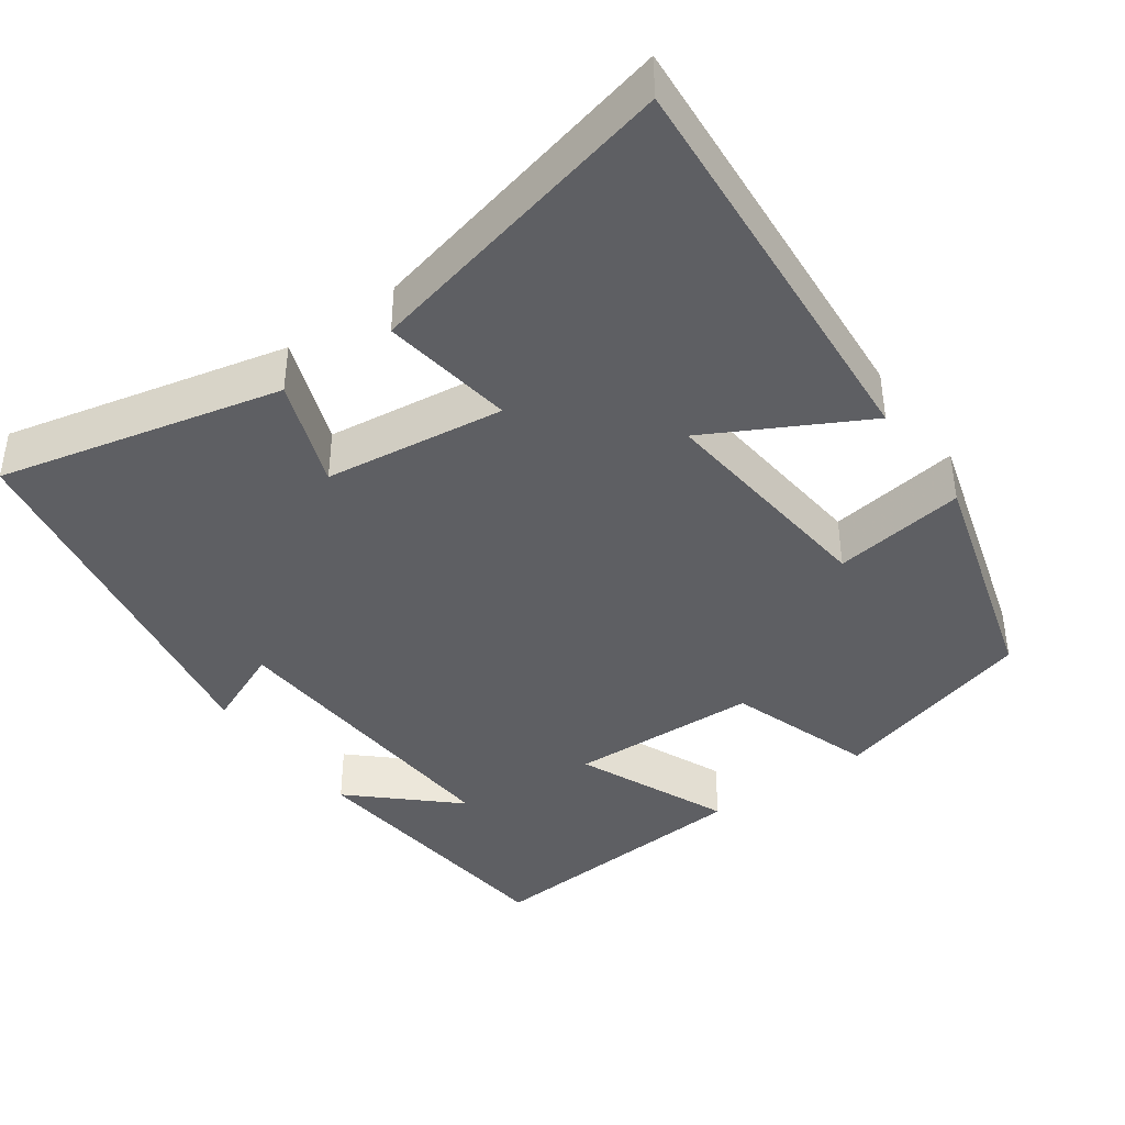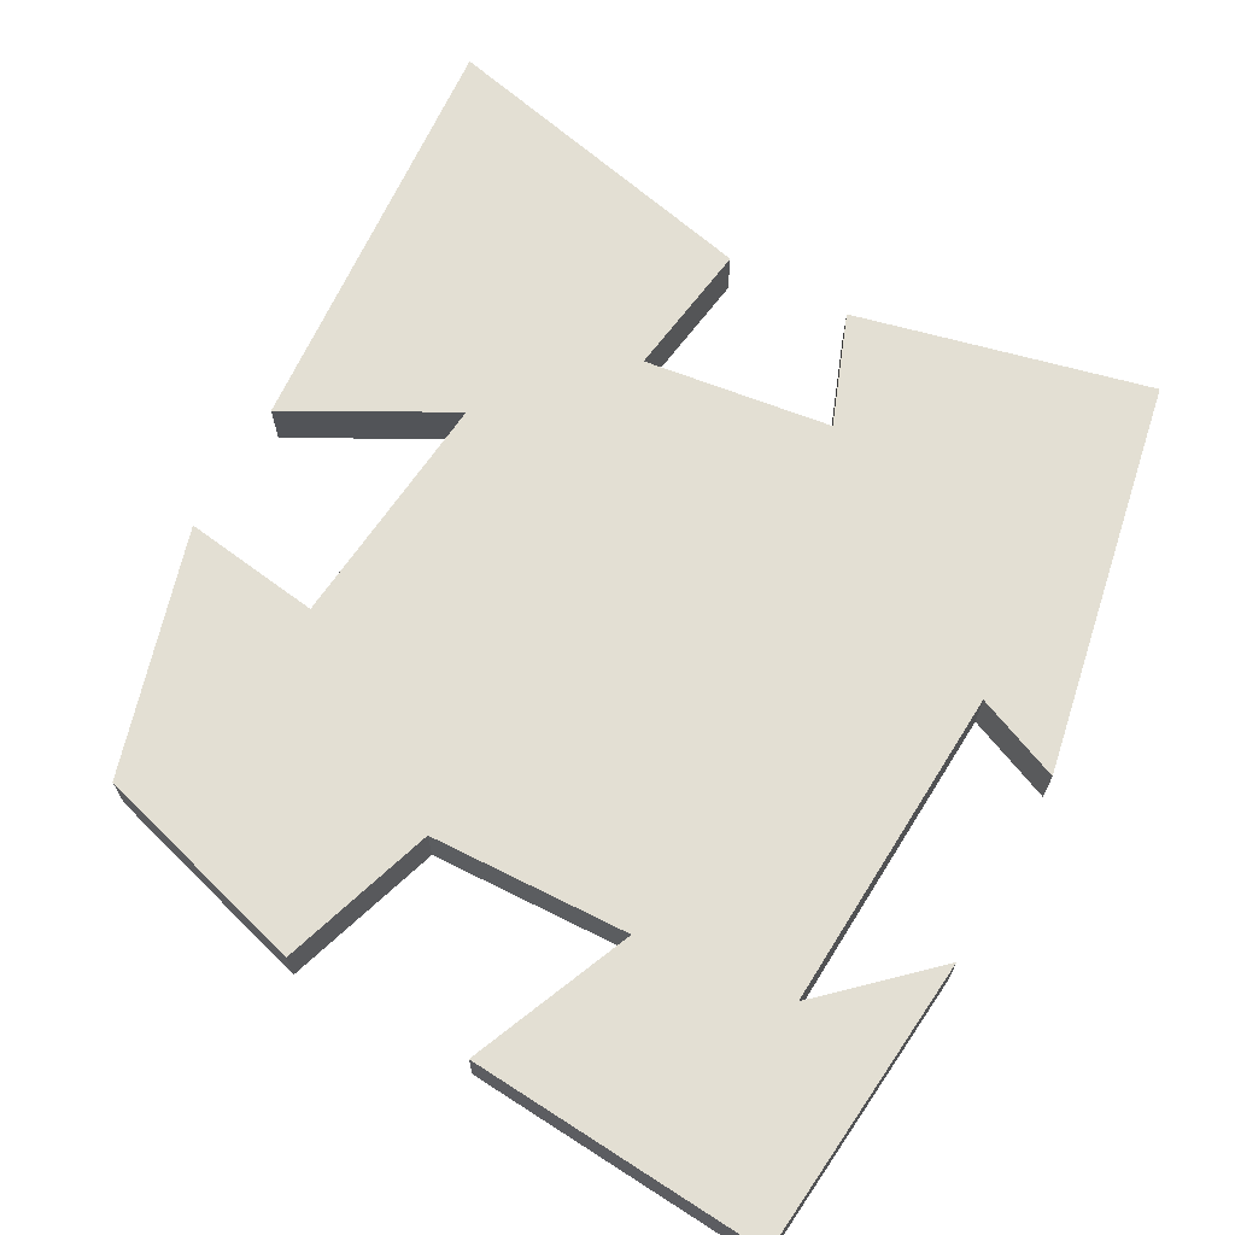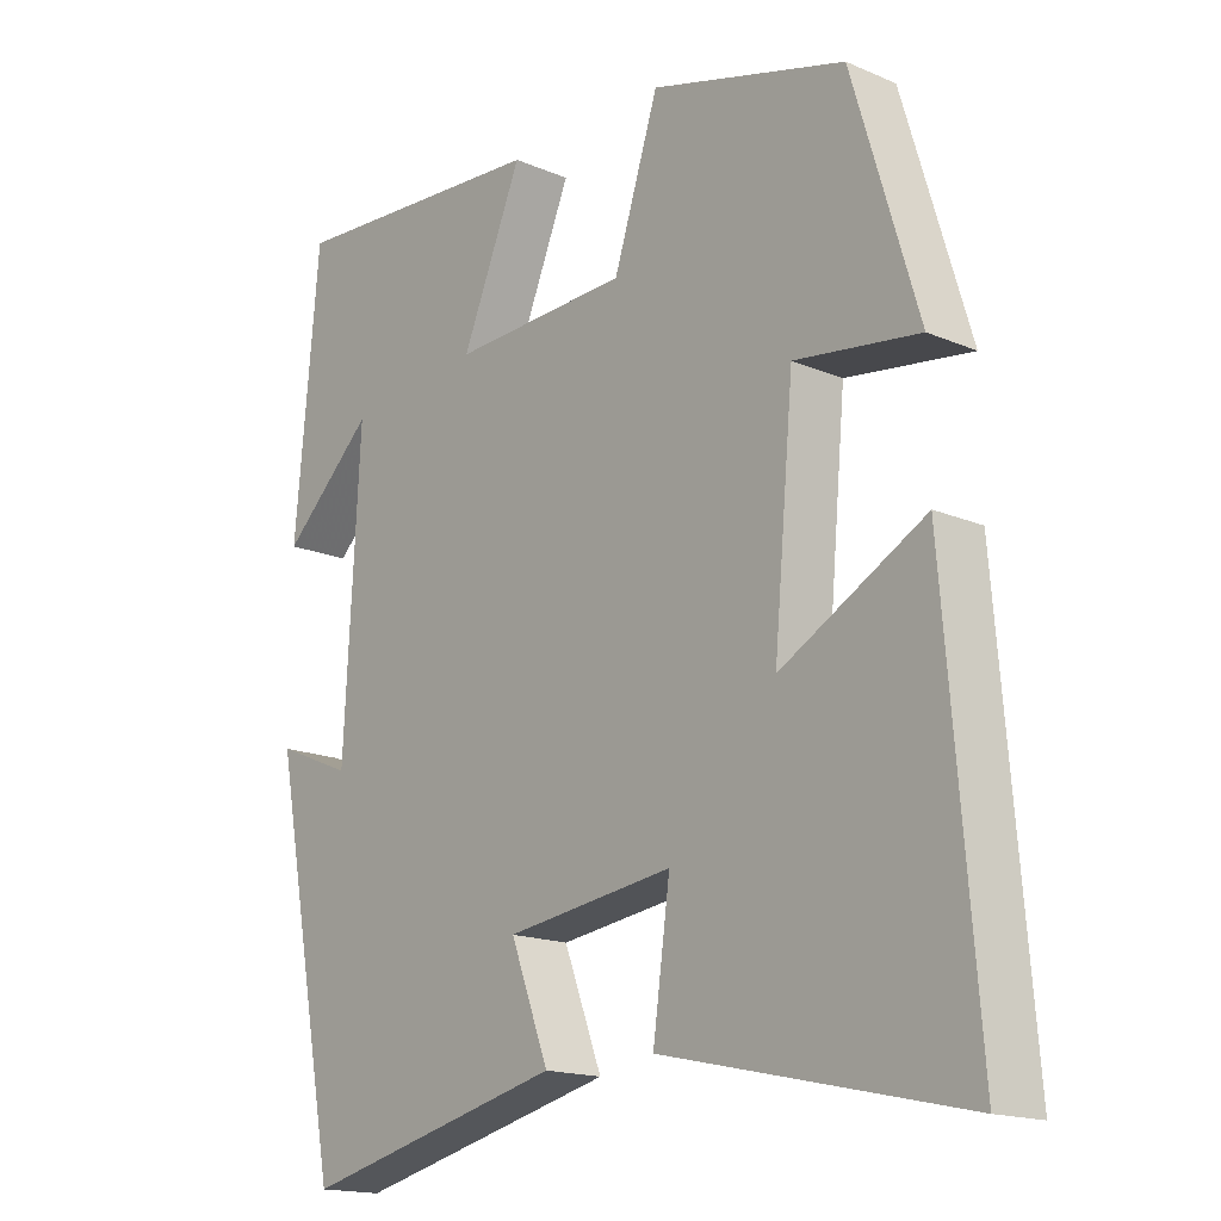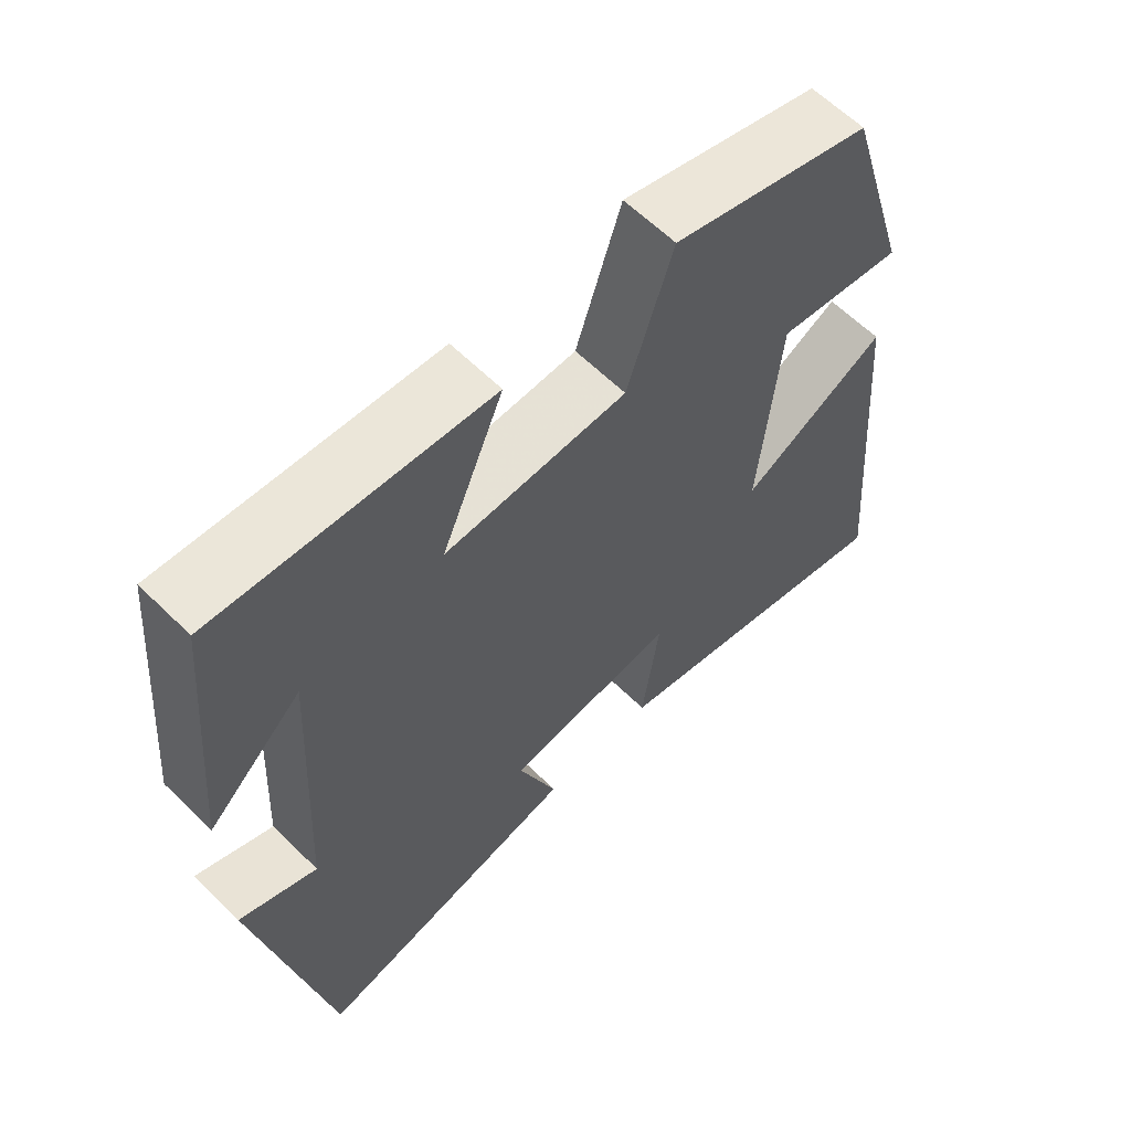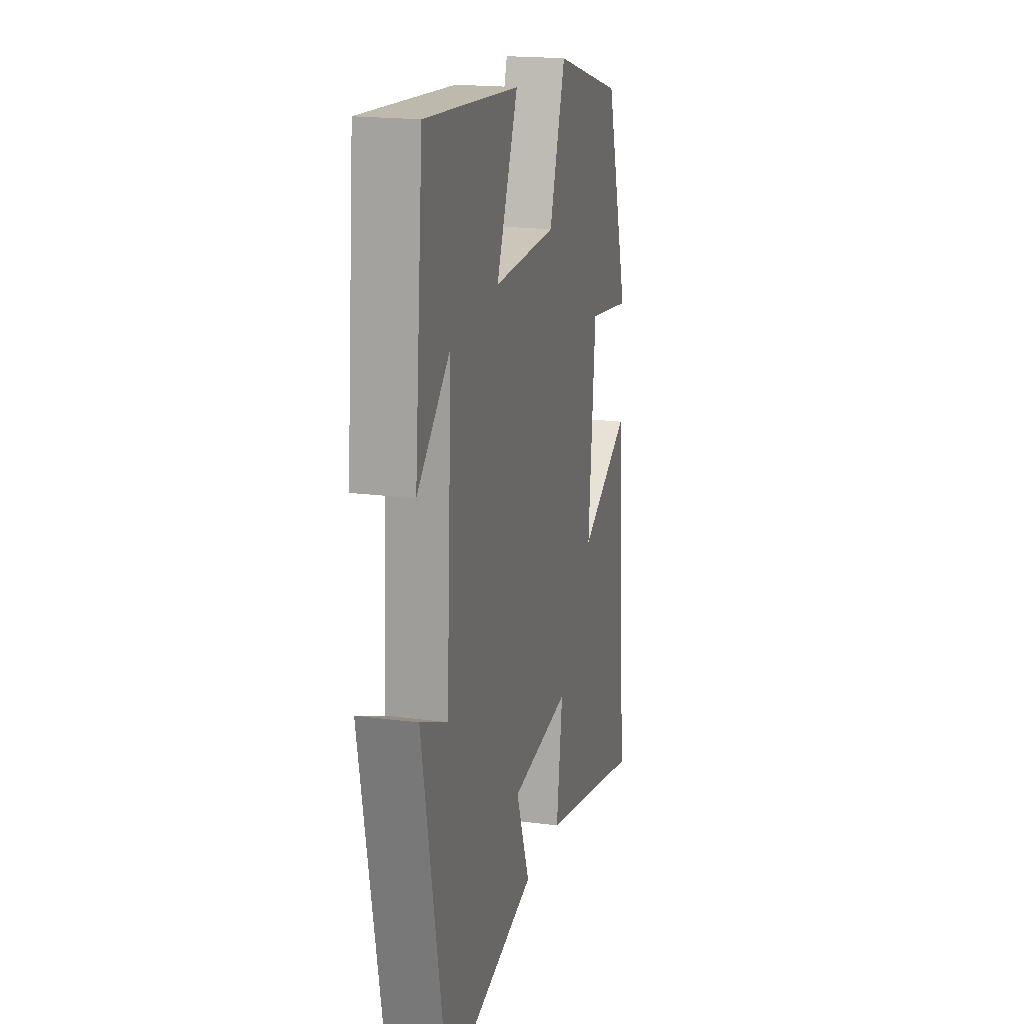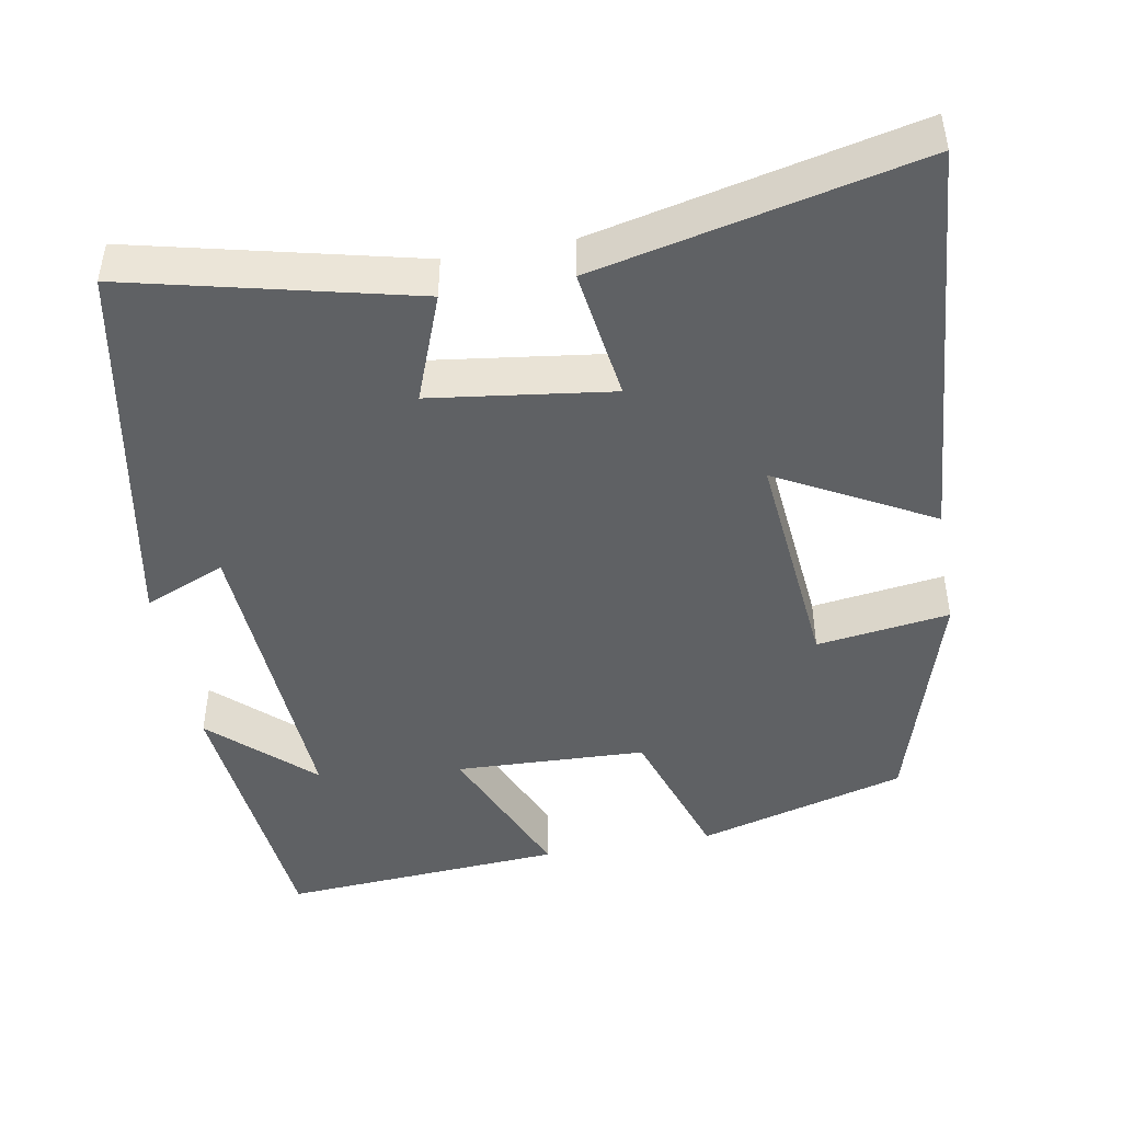
<metadata>
{"format":"obj","ext":"obj","renderer":"f3d","projection":"perspective","resolution":1024,"background":"white","views":[{"elev":-40.7,"azim":-144.0,"up":"+Y"},{"elev":67.0,"azim":29.0,"up":"+Y"},{"elev":-16.6,"azim":-130.9,"up":"+Z"},{"elev":61.6,"azim":134.9,"up":"+Z"},{"elev":18.7,"azim":104.3,"up":"+Z"},{"elev":-45.9,"azim":-169.7,"up":"+Y"}]}
</metadata>
<code>
v 0.404 0.07 -0.589
v 0.034 0.07 -0.5
v 0.088 0.07 -0.358
v -0.148 0.07 -0.326
v -0.124 0.07 -0.5
v -0.544 0.07 -0.594
v -0.5 0.07 -0.055
v -0.298 0.07 -0.165
v -0.326 0.07 0.139
v -0.5 0.07 0.115
v -0.408 0.07 0.423
v -0.134 0.07 0.5
v -0.071 0.07 0.307
v 0.179 0.07 0.297
v 0.094 0.07 0.5
v 0.466 0.07 0.525
v 0.5 0.07 0.154
v 0.371 0.07 0.275
v 0.393 0.07 -0.133
v 0.5 0.07 -0.088
v 0.404 0 -0.589
v 0.034 0 -0.5
v 0.088 0 -0.358
v -0.148 0 -0.326
v -0.124 0 -0.5
v -0.544 0 -0.594
v -0.5 0 -0.055
v -0.298 0 -0.165
v -0.326 0 0.139
v -0.5 0 0.115
v -0.408 0 0.423
v -0.134 0 0.5
v -0.071 0 0.307
v 0.179 0 0.297
v 0.094 0 0.5
v 0.466 0 0.525
v 0.5 0 0.154
v 0.371 0 0.275
v 0.393 0 -0.133
v 0.5 0 -0.088
f 1 2 3
f 20 1 3
f 19 20 3
f 18 19 3 4
f 16 17 18
f 14 15 16 18
f 13 14 18 4
f 11 12 13
f 10 11 13
f 9 10 13
f 8 9 13 4
f 6 7 8
f 5 6 8
f 4 5 8
f 23 22 21
f 23 21 40
f 23 40 39
f 24 23 39 38
f 38 37 36
f 38 36 35 34
f 24 38 34 33
f 33 32 31
f 33 31 30
f 33 30 29
f 24 33 29 28
f 28 27 26
f 28 26 25
f 28 25 24
f 1 21 22 2
f 2 22 23 3
f 3 23 24 4
f 4 24 25 5
f 5 25 26 6
f 6 26 27 7
f 7 27 28 8
f 8 28 29 9
f 9 29 30 10
f 10 30 31 11
f 11 31 32 12
f 12 32 33 13
f 13 33 34 14
f 14 34 35 15
f 15 35 36 16
f 16 36 37 17
f 17 37 38 18
f 18 38 39 19
f 19 39 40 20
f 20 40 21 1

</code>
